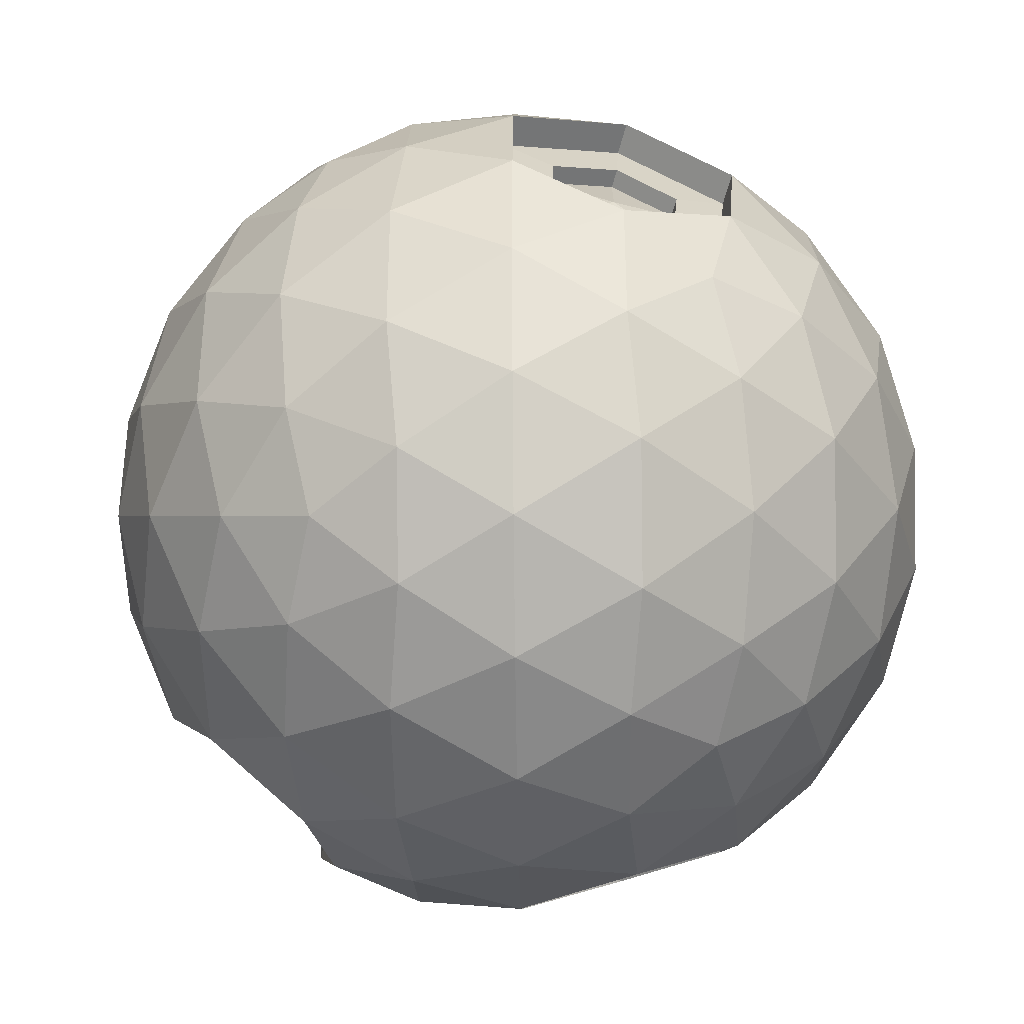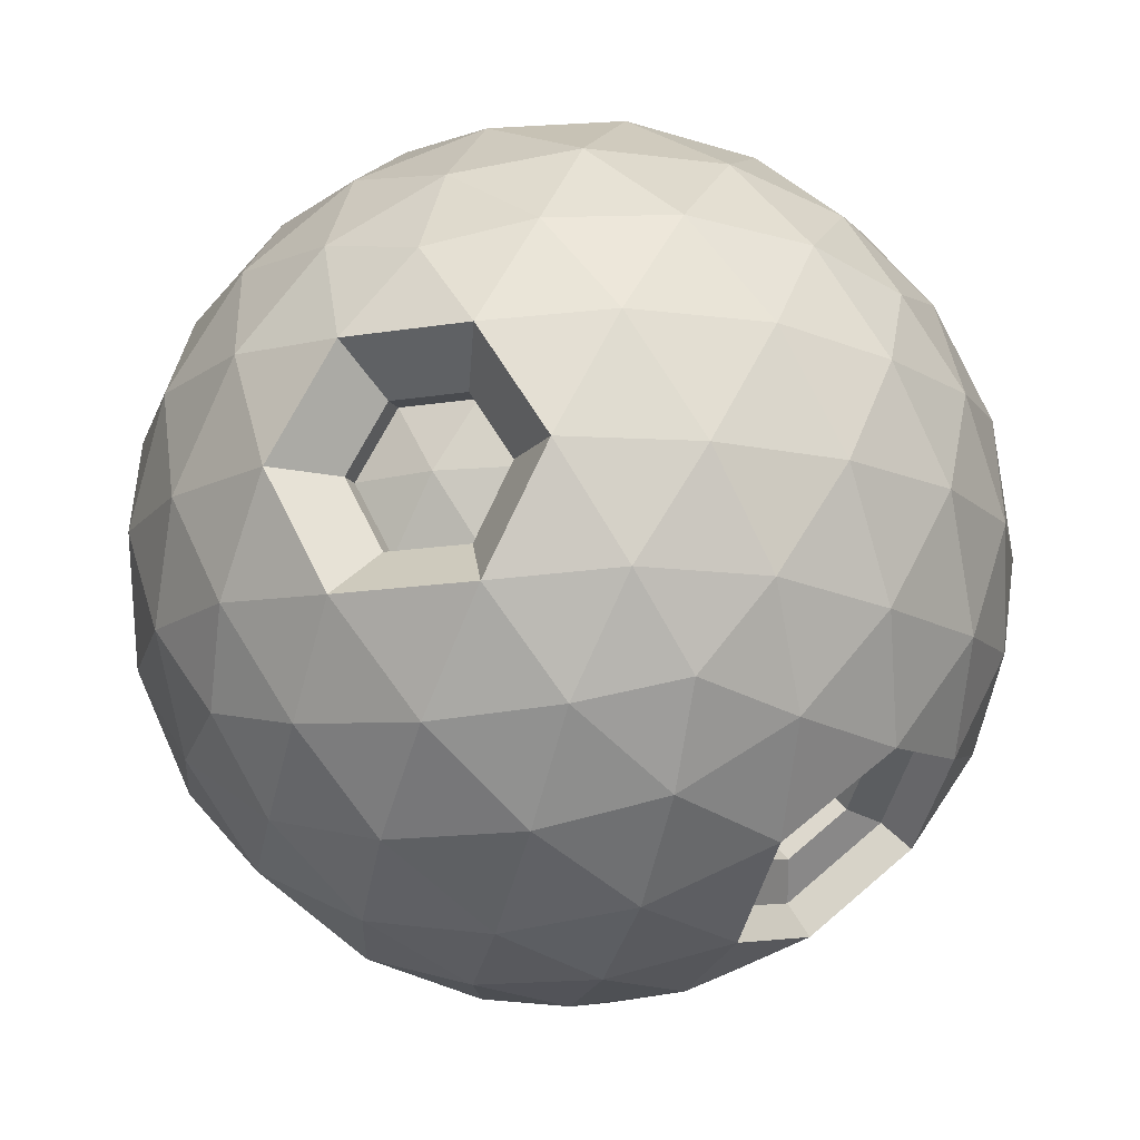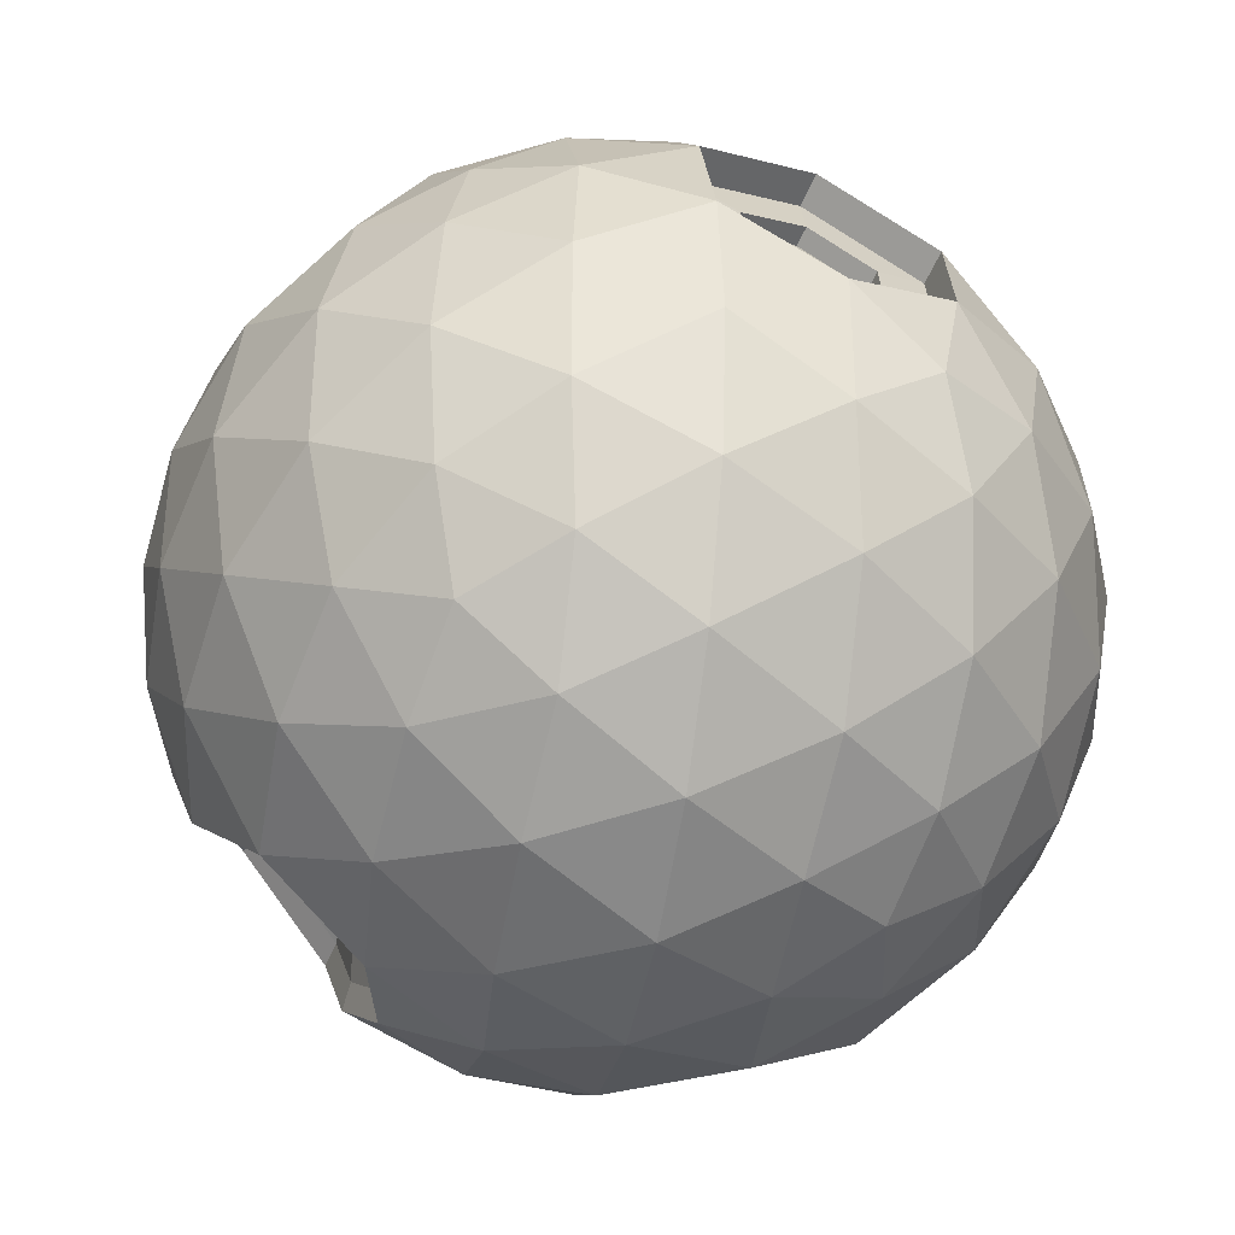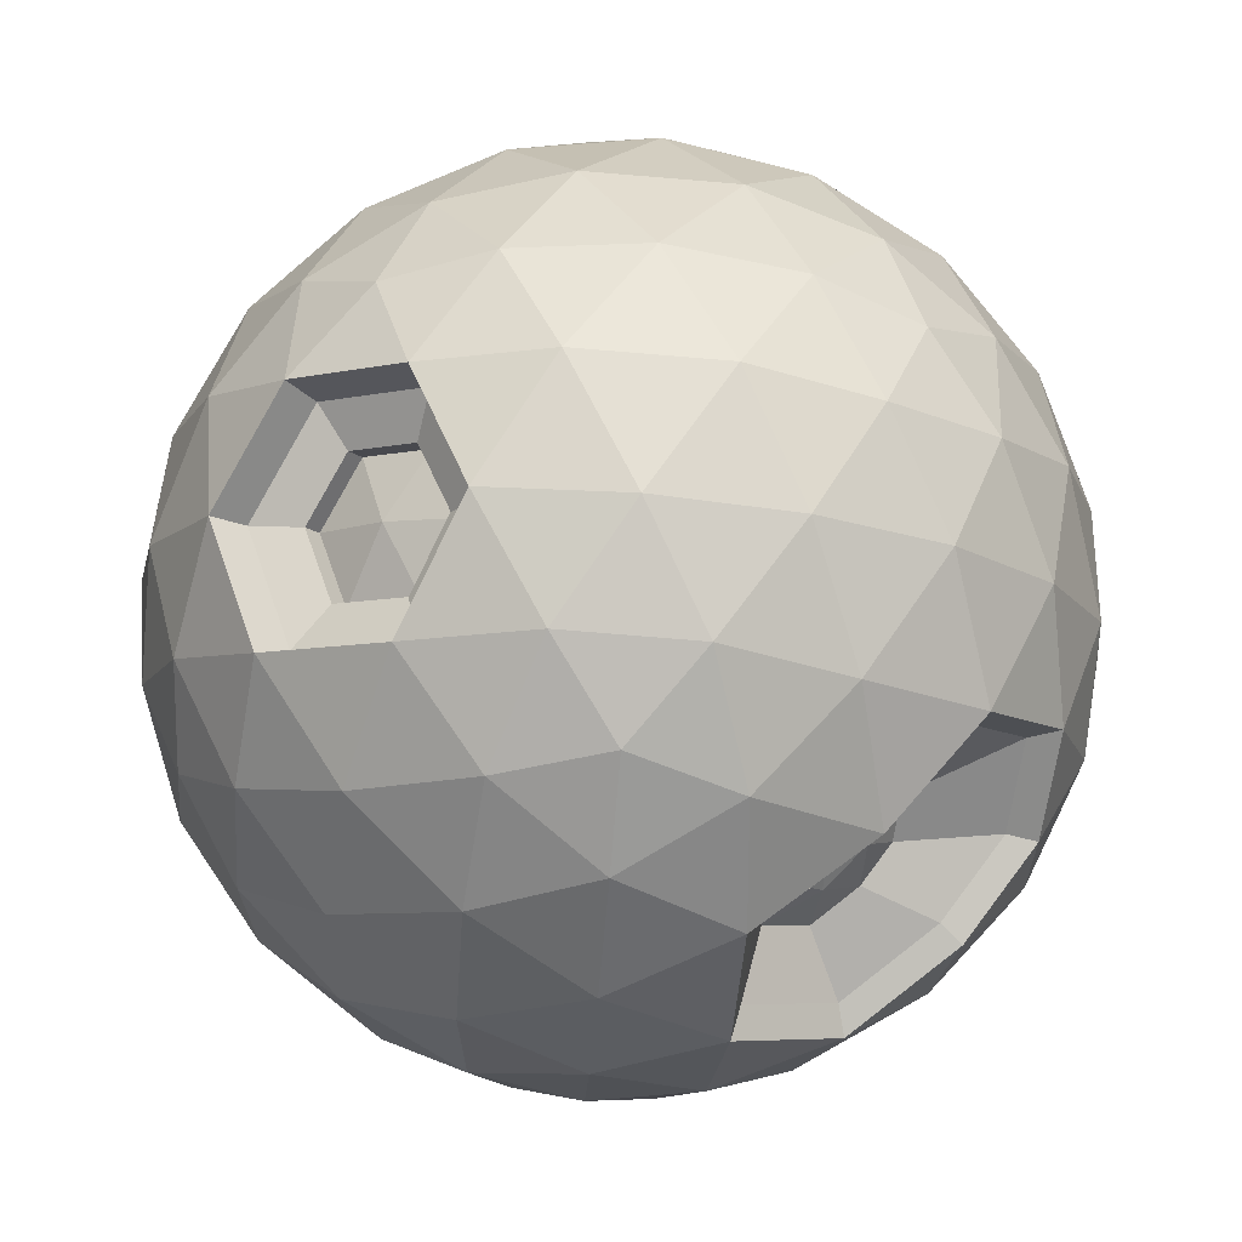
<metadata>
{"format":"obj","ext":"obj","renderer":"f3d","projection":"perspective","resolution":1024,"background":"white","views":[{"elev":-35.7,"azim":90.9,"up":"+Z"},{"elev":-14.2,"azim":-33.9,"up":"+Y"},{"elev":-35.6,"azim":79.5,"up":"+Z"},{"elev":-76.5,"azim":85.3,"up":"+Y"}]}
</metadata>
<code>
o Icosphere
v 0 -1.438 0
v 1.04 -0.643 0.7559
v -0.3974 -0.643 1.223
v -1.286 -0.643 0
v -0.3974 -0.643 -1.223
v 1.04 -0.643 -0.7559
v 0.3974 0.643 1.223
v -1.04 0.643 0.7559
v -1.04 0.643 -0.7559
v 0.3974 0.643 -1.223
v 1.286 0.643 0
v -0.3347 -0.9453 1.03
v -0.2336 -1.223 0.7189
v -0.1116 -1.392 0.3434
v 0.2921 -1.392 0.2122
v 0.6115 -1.223 0.4443
v 0.8764 -0.9453 0.6367
v 0.7648 -0.7222 0.9801
v 0.3779 -0.7559 1.163
v -0.04261 -0.7222 1.242
v 1.168 -0.7222 -0.4245
v 1.223 -0.7559 0
v 1.168 -0.7222 0.4245
v 0.2921 -1.392 -0.2122
v 0.6115 -1.223 -0.4443
v 0.8764 -0.9453 -0.6367
v -1.083 -0.9453 0
v -0.7559 -1.223 0
v -0.3611 -1.392 0
v -0.6958 -0.7222 1.03
v -0.9894 -0.7559 0.7189
v -1.195 -0.7222 0.3434
v -0.4184 -0.6854 -0.8042
v -0.2336 -1.223 -0.7189
v -0.1116 -1.392 -0.3434
v -1.195 -0.7222 -0.3434
v -0.9894 -0.7559 -0.7189
v -0.6958 -0.7222 -1.03
v -0.04261 -0.7222 -1.242
v 0.3779 -0.7559 -1.163
v 0.7648 -0.7222 -0.9801
v 1.375 0.3611 0.2122
v 1.367 -0 0.4443
v 1.237 -0.3611 0.6367
v 1.237 -0.3611 -0.6367
v 1.367 0 -0.4443
v 1.375 0.3611 -0.2122
v 0.2232 0.3611 1.374
v 0 -0 1.438
v -0.2232 -0.3611 1.374
v 0.9879 -0.3611 0.9801
v 0.8451 0 1.163
v 0.6269 0.3611 1.242
v -1.237 0.3611 0.6367
v -1.367 -0 0.4443
v -1.375 -0.3611 0.2122
v -0.6269 -0.3611 1.242
v -0.8451 0 1.163
v -0.9879 0.3611 0.9801
v -0.9879 0.3611 -0.9801
v -0.8451 -0 -1.163
v -0.6269 -0.3611 -1.242
v -1.375 -0.3611 -0.2122
v -1.367 0 -0.4443
v -1.237 0.3611 -0.6367
v 0.6269 0.3611 -1.242
v 0.8451 -0 -1.163
v 0.9879 -0.3611 -0.9801
v -0.2232 -0.3611 -1.374
v 0 0 -1.438
v 0.2232 0.3611 -1.374
v 1.195 0.7222 0.3434
v 0.9894 0.7559 0.7189
v 0.6958 0.7222 1.03
v 0.04261 0.7222 1.242
v -0.3779 0.7559 1.163
v -0.7648 0.7222 0.9801
v -1.168 0.7222 0.4245
v -1.223 0.7559 0
v -1.168 0.7222 -0.4245
v -0.7648 0.7222 -0.9801
v -0.3779 0.7559 -1.163
v 0.04261 0.7222 -1.242
v 0.6958 0.7222 -1.03
v 0.9894 0.7559 -0.7189
v 1.195 0.7222 -0.3434
v 0.2336 1.223 0.7189
v 0.3347 0.9453 1.03
v 1.083 0.9453 0
v 0.7559 1.223 0
v 0.3611 1.392 0
v 0.1591 1.184 0.07107
v -0.6115 1.223 0.4443
v -0.8764 0.9453 0.6367
v -0.2921 1.392 -0.2122
v -0.6115 1.223 -0.4443
v -0.8764 0.9453 -0.6367
v 0.1116 1.392 -0.3434
v 0.2336 1.223 -0.7189
v 0.3347 0.9453 -1.03
v 0.5202 1.286 -0.3779
v 0.9176 1.04 -0.3779
v 0.643 1.04 -0.7559
v -0.1987 1.286 -0.6115
v -0.0759 1.04 -0.9894
v -0.5202 1.04 -0.8451
v -0.643 1.286 0
v -0.9645 1.04 -0.2336
v -0.9645 1.04 0.2336
v -0.1987 1.286 0.6115
v -0.5202 1.04 0.8451
v -0.0759 1.04 0.9894
v 0.5202 1.286 0.3779
v 0.643 1.04 0.7559
v 0.9176 1.04 0.3779
v 1.239 0.3974 -0.6115
v 1.163 0 -0.8451
v 0.9645 0.3974 -0.9894
v -0.1987 0.3974 -1.367
v -0.4443 -1e-06 -1.367
v -0.7575 0.3283 -0.9429
v -1.362 0.3974 -0.2336
v -1.438 1e-06 1e-06
v -1.362 0.3974 0.2336
v -0.643 0.3974 1.223
v -0.4443 -1e-06 1.367
v -0.1987 0.3974 1.367
v 0.9645 0.3974 0.9894
v 1.163 -3e-06 0.8451
v 0.4443 -0 -1.367
v 0.643 -0.3974 -1.223
v 0.1987 -0.3974 -1.367
v -1.163 -0 -0.8451
v -0.9645 -0.3974 -0.9894
v -1.239 -0.3974 -0.6115
v -1.239 -0.3974 0.6115
v -0.9645 -0.3974 0.9894
v 0.4443 0 1.367
v 0.1987 -0.3974 1.367
v 0.643 -0.3974 1.223
v 1.438 0 0
v 1.362 -0.3974 0.2336
v 1.362 -0.3974 -0.2336
v 0.5202 -1.04 -0.8451
v 0.1987 -1.286 -0.6115
v 0.0759 -1.04 -0.9894
v -0.545 -0.719 -0.7224
v -0.5202 -1.286 -0.3779
v -0.9176 -1.04 -0.3779
v -0.9176 -1.04 0.3779
v -0.5202 -1.286 0.3779
v -0.643 -1.04 0.7559
v 0.9645 -1.04 -0.2336
v 0.9645 -1.04 0.2336
v 0.643 -1.286 1e-06
v 0.0759 -1.04 0.9894
v 0.1987 -1.286 0.6115
v 0.4928 -0.992 0.4947
v 1.281 0.3312 0.1648
v 1.273 -0.02986 0.3968
v 1.101 0.6923 0.2959
v 0.8952 0.726 0.6714
v 0.8702 0.3675 0.942
v 1.143 0.3204 0.3041
v 1.069 -0.02987 0.7976
v 1.198 0.3378 0.3319
v 1.193 0.1344 0.4626
v 1.096 0.5413 0.4058
v 0.9805 0.5603 0.6173
v 0.9664 0.3583 0.7697
v 1.078 0.1344 0.6884
v 1.138 0.1169 0.4348
v 1.041 0.5238 0.378
v 0.9254 0.5428 0.5895
v 0.9113 0.3408 0.742
v 1.066 0.3408 0.529
v 1.023 0.1169 0.6606
v 0.5581 -1.116 0.4018
v 0.8013 -0.8605 0.5786
v 0.6988 -0.6555 0.894
v 0.3435 -0.6865 1.062
v 0.06611 -0.9478 0.9025
v 0.4701 -0.9452 0.4569
v 0.1789 -1.173 0.5554
v 0.6423 -0.8352 0.6034
v 0.5793 -0.7093 0.7972
v 0.3609 -0.7283 0.9005
v 0.1904 -0.8889 0.8025
v 0.2598 -1.028 0.5891
v 0.6196 -0.7884 0.5656
v 0.5566 -0.6625 0.7594
v 0.3382 -0.6815 0.8627
v 0.1677 -0.8421 0.7647
v 0.4185 -0.8421 0.6832
v 0.237 -0.9807 0.5513
v -0.6404 -0.7048 -0.9617
v -0.3838 -0.6367 -1.127
v -0.243 -1.135 -0.694
v -0.8929 -0.7338 -0.694
v -0.07879 -0.7048 -1.144
v 0.02311 -0.9784 -0.9266
v -0.4894 -1.19 -0.4008
v -0.8311 -0.9784 -0.4008
v -0.3918 -0.8137 -0.7224
v -0.3489 -0.9314 -0.5903
v -0.6695 -0.7333 -0.5903
v -0.2679 -0.719 -0.8124
v -0.2177 -0.854 -0.7051
v -0.5225 -0.854 -0.606
v -0.4705 -0.9581 -0.4457
v -0.639 -0.854 -0.4457
v -0.9222 0.3421 -0.9333
v -0.7917 0.01221 -1.1
v -0.7184 0.6719 -0.9333
v -0.365 0.7027 -1.1
v -0.2013 0.3752 -1.287
v -0.4256 0.01221 -1.287
v -0.6774 0.1258 -1.046
v -0.6324 0.5308 -0.9429
v -0.4155 0.5496 -1.046
v -0.315 0.3486 -1.16
v -0.5641 0.3486 -1.079
v -0.4527 0.1258 -1.16
v 0.3695 1.212 -0.02583
v -0.1637 1.039 0.1573
v -0.1637 1.039 -0.05688
v 0.242 1.043 0.693
v -0.01631 1.062 0.05019
v -0.6031 1.043 0.4184
v -0.2837 1.212 -0.2381
v 0.12 1.212 -0.3692
v -0.6346 1.106 -0.02583
v -0.1903 1.106 0.5857
v 0.5286 1.106 0.3521
v 0.09475 1.099 0.4337
v -0.3316 1.099 0.2952
v -0.1705 1.184 -0.03601
v 0.0332 1.184 -0.1022
v -0.3475 1.131 0.07107
v -0.1233 1.131 0.3796
v 0.2393 1.131 0.2617
v -0.3248 0.9535 0.2743
v 0.03998 1.039 0.2234
v 0.1015 0.9535 0.4129
v 0.1659 1.039 0.05019
v 0.03998 1.039 -0.1231
v -0.3407 0.9853 0.05019
v -0.1166 0.9853 0.3587
v 0.2461 0.9853 0.2409
v -1.237 0.3611 0.6367
v -1.367 -0 0.4443
v -0.8451 0 1.163
v -0.9879 0.3611 0.9801
v -1.239 -0.3974 0.6115
v -0.9645 -0.3974 0.9894
v -1.043 0.213 0.601
v -1.12 -0.002563 0.4861
v -0.8086 -0.002563 0.9154
v -0.8939 0.213 0.8061
v -1.044 -0.2398 0.586
v -0.8799 -0.2398 0.8117
v -0.9845 0.2137 0.5586
v -1.062 -0.001914 0.4437
v -0.7502 -0.001914 0.8729
v -0.8355 0.2137 0.7637
v -0.9401 -0.001914 0.683
v -0.9854 -0.2392 0.5435
v -0.8215 -0.2392 0.7692
f 1 15 14
f 2 17 23
f 1 14 29
f 1 29 35
f 1 35 24
f 2 23 44
f 3 20 50
f 4 32 56
f 5 38 62
f 6 41 68
f 2 44 51
f 3 50 57
f 4 56 63
f 5 62 69
f 6 68 45
f 7 74 88
f 8 77 94
f 9 80 97
f 10 83 100
f 11 86 89
f 90 101 91
f 89 102 90
f 91 101 98
f 101 99 98
f 90 102 101
f 102 103 101
f 101 103 99
f 103 100 99
f 89 86 102
f 86 85 102
f 102 85 103
f 85 84 103
f 103 84 100
f 84 10 100
f 99 104 98
f 100 105 99
f 98 104 95
f 104 96 95
f 99 105 104
f 105 106 104
f 104 106 96
f 106 97 96
f 100 83 105
f 83 82 105
f 105 82 106
f 82 81 106
f 106 81 97
f 81 9 97
f 96 107 95
f 97 108 96
f 93 232 107
f 96 108 107
f 108 109 107
f 107 109 93
f 109 94 93
f 97 80 108
f 80 79 108
f 108 79 109
f 79 78 109
f 109 78 94
f 78 8 94
f 87 234 227
f 93 233 229
f 94 111 93
f 98 230 231
f 107 230 95
f 93 111 110
f 111 112 110
f 110 112 87
f 112 88 87
f 94 77 111
f 77 76 111
f 111 76 112
f 76 75 112
f 112 75 88
f 75 7 88
f 98 224 91
f 87 233 110
f 88 114 87
f 113 224 234
f 113 90 91
f 87 114 113
f 114 115 113
f 113 115 90
f 115 89 90
f 88 74 114
f 74 73 114
f 114 73 115
f 73 72 115
f 115 72 89
f 72 11 89
f 47 86 11
f 46 116 47
f 45 117 46
f 47 116 86
f 116 85 86
f 46 117 116
f 117 118 116
f 116 118 85
f 118 84 85
f 45 68 117
f 68 67 117
f 117 67 118
f 67 66 118
f 118 66 84
f 66 10 84
f 71 83 10
f 70 119 71
f 69 120 70
f 71 119 83
f 119 82 83
f 70 120 119
f 81 215 214
f 60 214 212
f 82 216 215
f 69 62 120
f 62 61 120
f 61 217 120
f 60 213 61
f 119 217 216
f 60 9 81
f 65 80 9
f 64 122 65
f 63 123 64
f 65 122 80
f 122 79 80
f 64 123 122
f 123 124 122
f 122 124 79
f 124 78 79
f 63 56 123
f 56 55 123
f 123 55 124
f 55 54 124
f 124 54 78
f 54 8 78
f 59 77 8
f 58 125 59
f 57 126 58
f 59 125 77
f 125 76 77
f 58 126 125
f 126 127 125
f 125 127 76
f 127 75 76
f 57 50 126
f 50 49 126
f 126 49 127
f 49 48 127
f 127 48 75
f 48 7 75
f 53 74 7
f 52 128 53
f 51 129 52
f 53 128 74
f 128 73 74
f 52 129 128
f 43 159 160
f 128 162 73
f 129 160 165
f 51 44 129
f 44 43 129
f 73 161 72
f 129 163 128
f 72 159 42
f 42 11 72
f 66 71 10
f 67 130 66
f 68 131 67
f 66 130 71
f 130 70 71
f 67 131 130
f 131 132 130
f 130 132 70
f 132 69 70
f 68 41 131
f 41 40 131
f 131 40 132
f 40 39 132
f 132 39 69
f 39 5 69
f 60 65 9
f 61 133 60
f 62 134 61
f 60 133 65
f 133 64 65
f 61 134 133
f 134 135 133
f 133 135 64
f 135 63 64
f 62 38 134
f 38 37 134
f 134 37 135
f 37 36 135
f 135 36 63
f 36 4 63
f 54 59 8
f 55 254 251
f 56 136 55
f 58 253 252
f 136 255 254
f 59 250 253
f 137 252 255
f 54 251 250
f 137 57 58
f 56 32 136
f 32 31 136
f 136 31 137
f 31 30 137
f 137 30 57
f 30 3 57
f 48 53 7
f 49 138 48
f 50 139 49
f 48 138 53
f 138 52 53
f 49 139 138
f 139 140 138
f 138 140 52
f 140 51 52
f 50 20 139
f 20 19 139
f 139 19 140
f 19 18 140
f 140 18 51
f 18 2 51
f 42 47 11
f 43 141 42
f 44 142 43
f 42 141 47
f 141 46 47
f 43 142 141
f 142 143 141
f 141 143 46
f 143 45 46
f 44 23 142
f 23 22 142
f 142 22 143
f 22 21 143
f 143 21 45
f 21 6 45
f 26 41 6
f 25 144 26
f 24 145 25
f 26 144 41
f 144 40 41
f 25 145 144
f 145 146 144
f 144 146 40
f 146 39 40
f 24 35 145
f 35 34 145
f 145 34 146
f 208 204 207
f 205 204 208
f 148 203 202
f 146 200 39
f 38 197 196
f 35 148 34
f 38 199 37
f 37 203 149
f 34 201 146
f 34 202 198
f 5 200 197
f 149 36 37
f 35 29 148
f 29 28 148
f 148 28 149
f 28 27 149
f 149 27 36
f 27 4 36
f 27 32 4
f 28 150 27
f 29 151 28
f 27 150 32
f 150 31 32
f 28 151 150
f 151 152 150
f 150 152 31
f 152 30 31
f 29 14 151
f 14 13 151
f 151 13 152
f 13 12 152
f 152 12 30
f 12 3 30
f 21 26 6
f 22 153 21
f 23 154 22
f 21 153 26
f 153 25 26
f 22 154 153
f 154 155 153
f 153 155 25
f 155 24 25
f 23 17 154
f 17 16 154
f 154 16 155
f 16 15 155
f 155 15 24
f 15 1 24
f 12 20 3
f 13 156 12
f 14 157 13
f 12 156 20
f 156 19 20
f 13 157 156
f 18 181 180
f 17 180 179
f 19 182 181
f 14 15 157
f 15 16 157
f 16 184 157
f 157 182 156
f 17 178 16
f 17 2 18
f 160 171 165
f 161 169 168
f 163 171 170
f 159 167 160
f 159 168 166
f 162 170 169
f 167 164 172
f 168 164 166
f 170 174 169
f 171 172 177
f 169 173 168
f 171 175 170
f 177 176 175
f 175 176 174
f 176 173 174
f 177 172 176
f 172 164 176
f 176 164 173
f 184 188 182
f 179 158 178
f 179 186 185
f 181 188 187
f 178 189 184
f 180 187 186
f 189 183 195
f 187 191 186
f 188 195 193
f 158 190 183
f 186 190 185
f 188 192 187
f 195 194 193
f 193 194 192
f 194 191 192
f 195 183 194
f 183 190 194
f 194 190 191
f 197 207 33
f 202 205 198
f 198 208 201
f 203 210 202
f 199 147 206
f 201 207 200
f 203 206 211
f 196 33 147
f 204 33 207
f 204 147 33
f 205 209 204
f 204 209 147
f 209 206 147
f 205 210 209
f 210 211 209
f 209 211 206
f 212 218 213
f 212 219 121
f 215 221 220
f 213 223 217
f 214 220 219
f 216 223 221
f 223 222 221
f 221 222 220
f 222 219 220
f 223 218 222
f 218 121 222
f 222 121 219
f 245 246 228
f 246 226 228
f 226 225 228
f 226 247 225
f 230 239 237
f 233 236 229
f 230 238 231
f 227 241 235
f 229 239 232
f 224 241 234
f 233 235 240
f 224 238 92
f 238 226 246
f 235 249 244
f 236 247 239
f 241 245 249
f 235 248 240
f 238 245 92
f 239 226 237
f 236 248 242
f 247 242 225
f 225 243 228
f 242 248 225
f 225 248 243
f 248 244 243
f 243 245 228
f 244 249 243
f 243 249 245
f 253 258 252
f 254 261 260
f 250 257 256
f 252 261 255
f 253 256 259
f 251 260 257
f 257 262 256
f 261 264 268
f 256 265 259
f 260 263 257
f 258 265 264
f 261 267 260
f 263 266 262
f 262 266 265
f 266 264 265
f 263 267 266
f 267 268 266
f 266 268 264
f 93 229 232
f 87 113 234
f 93 110 233
f 98 95 230
f 107 232 230
f 98 231 224
f 87 227 233
f 113 91 224
f 81 82 215
f 60 81 214
f 82 119 216
f 61 213 217
f 60 212 213
f 119 120 217
f 43 42 159
f 128 163 162
f 129 43 160
f 73 162 161
f 129 165 163
f 72 161 159
f 55 136 254
f 58 59 253
f 136 137 255
f 59 54 250
f 137 58 252
f 54 55 251
f 148 149 203
f 146 201 200
f 38 5 197
f 38 196 199
f 37 199 203
f 34 198 201
f 34 148 202
f 5 39 200
f 18 19 181
f 17 18 180
f 19 156 182
f 16 178 184
f 157 184 182
f 17 179 178
f 160 167 171
f 161 162 169
f 163 165 171
f 159 166 167
f 159 161 168
f 162 163 170
f 167 166 164
f 168 173 164
f 170 175 174
f 171 167 172
f 169 174 173
f 171 177 175
f 184 189 188
f 179 185 158
f 179 180 186
f 181 182 188
f 178 158 189
f 180 181 187
f 189 158 183
f 187 192 191
f 188 189 195
f 158 185 190
f 186 191 190
f 188 193 192
f 197 200 207
f 202 210 205
f 198 205 208
f 203 211 210
f 199 196 147
f 201 208 207
f 203 199 206
f 196 197 33
f 212 121 218
f 212 214 219
f 215 216 221
f 213 218 223
f 214 215 220
f 216 217 223
f 230 232 239
f 233 240 236
f 230 237 238
f 227 234 241
f 229 236 239
f 224 92 241
f 233 227 235
f 224 231 238
f 238 237 226
f 235 241 249
f 236 242 247
f 241 92 245
f 235 244 248
f 238 246 245
f 239 247 226
f 236 240 248
f 253 259 258
f 254 255 261
f 250 251 257
f 252 258 261
f 253 250 256
f 251 254 260
f 257 263 262
f 261 258 264
f 256 262 265
f 260 267 263
f 258 259 265
f 261 268 267

</code>
